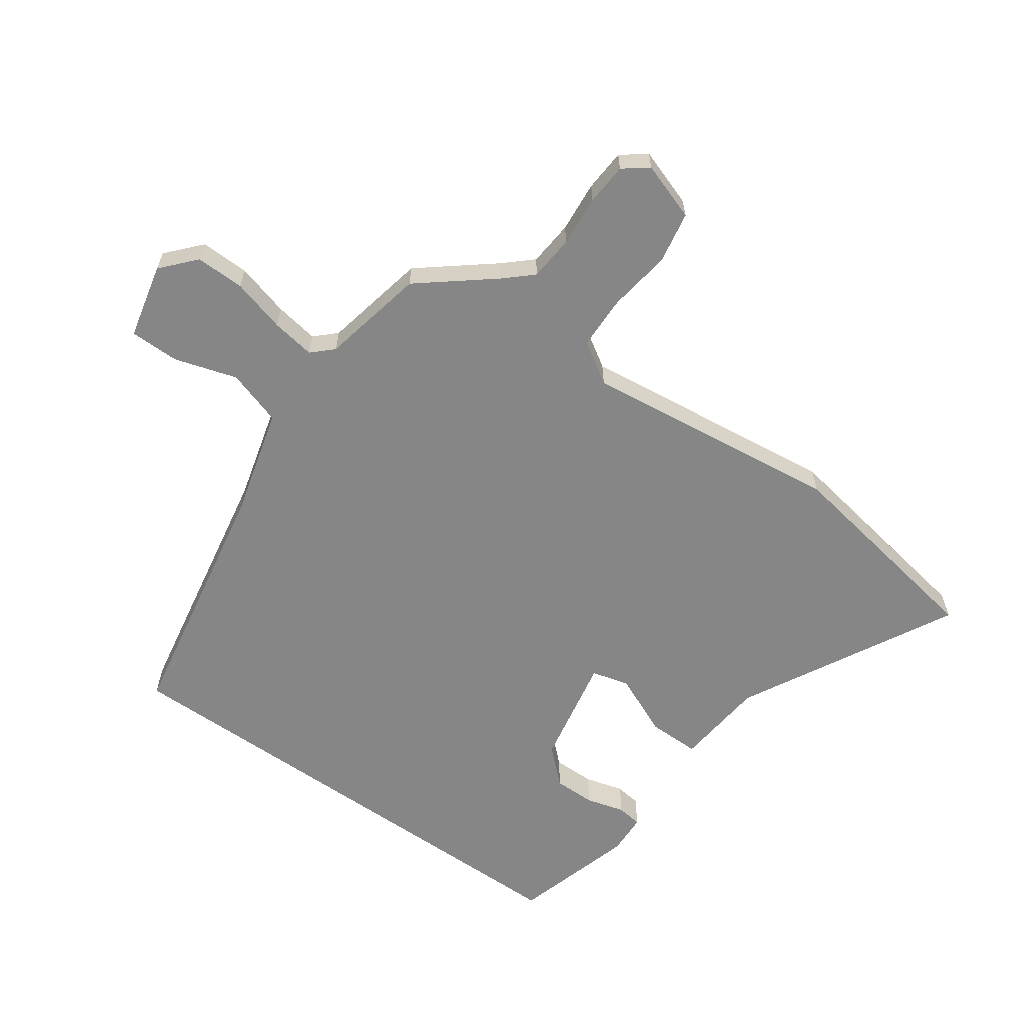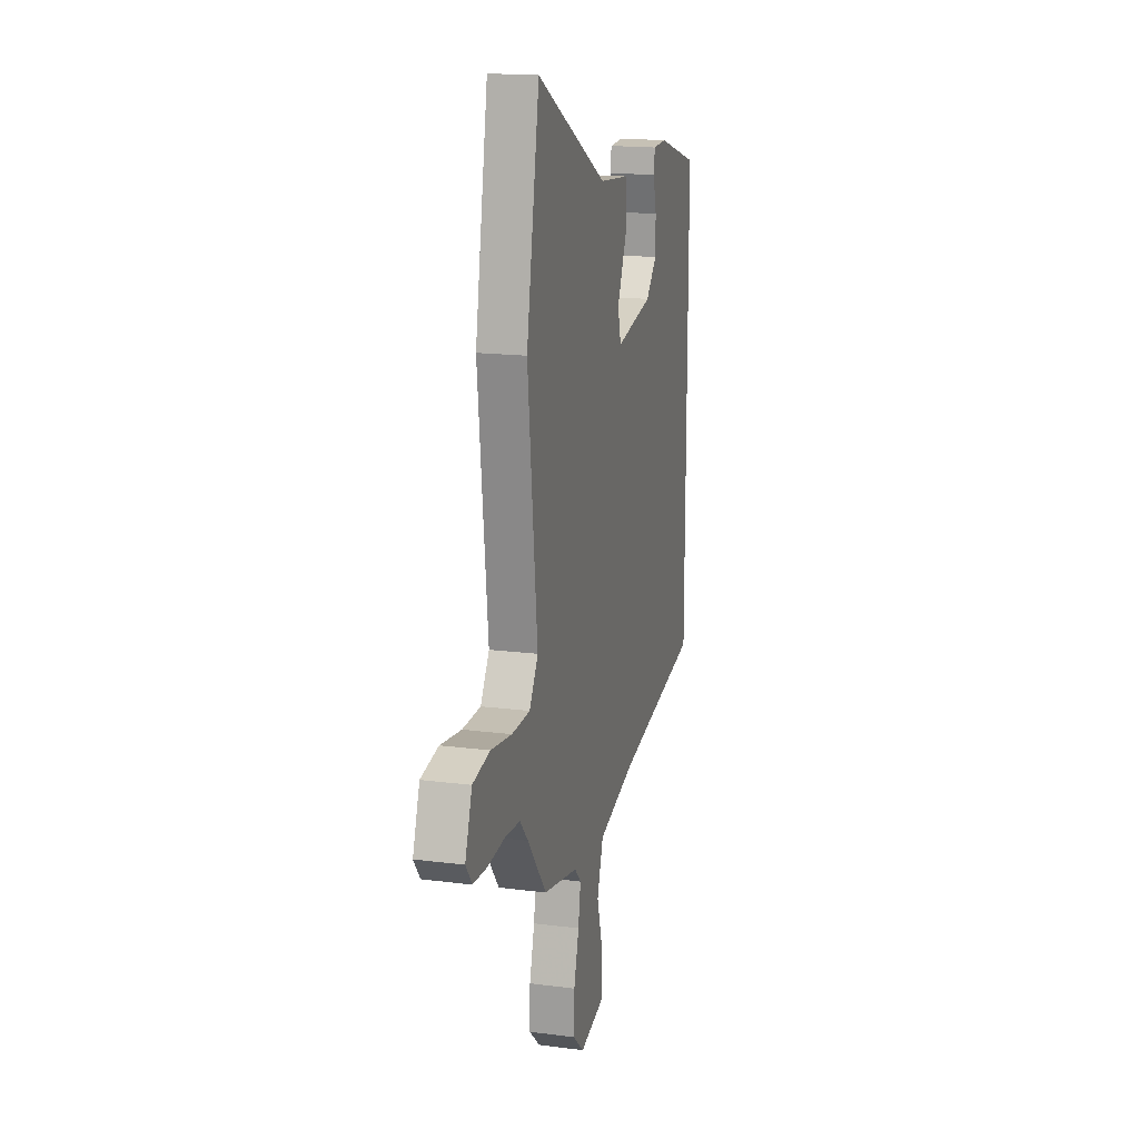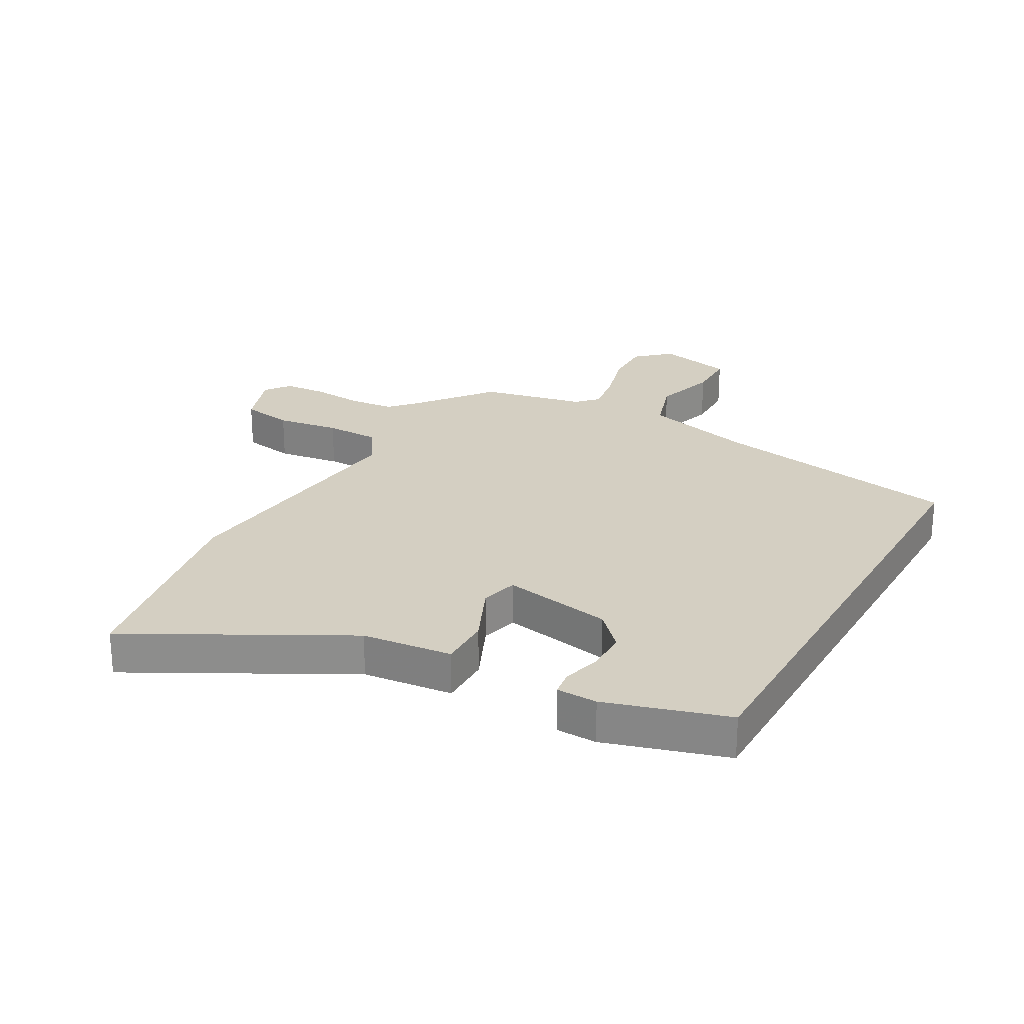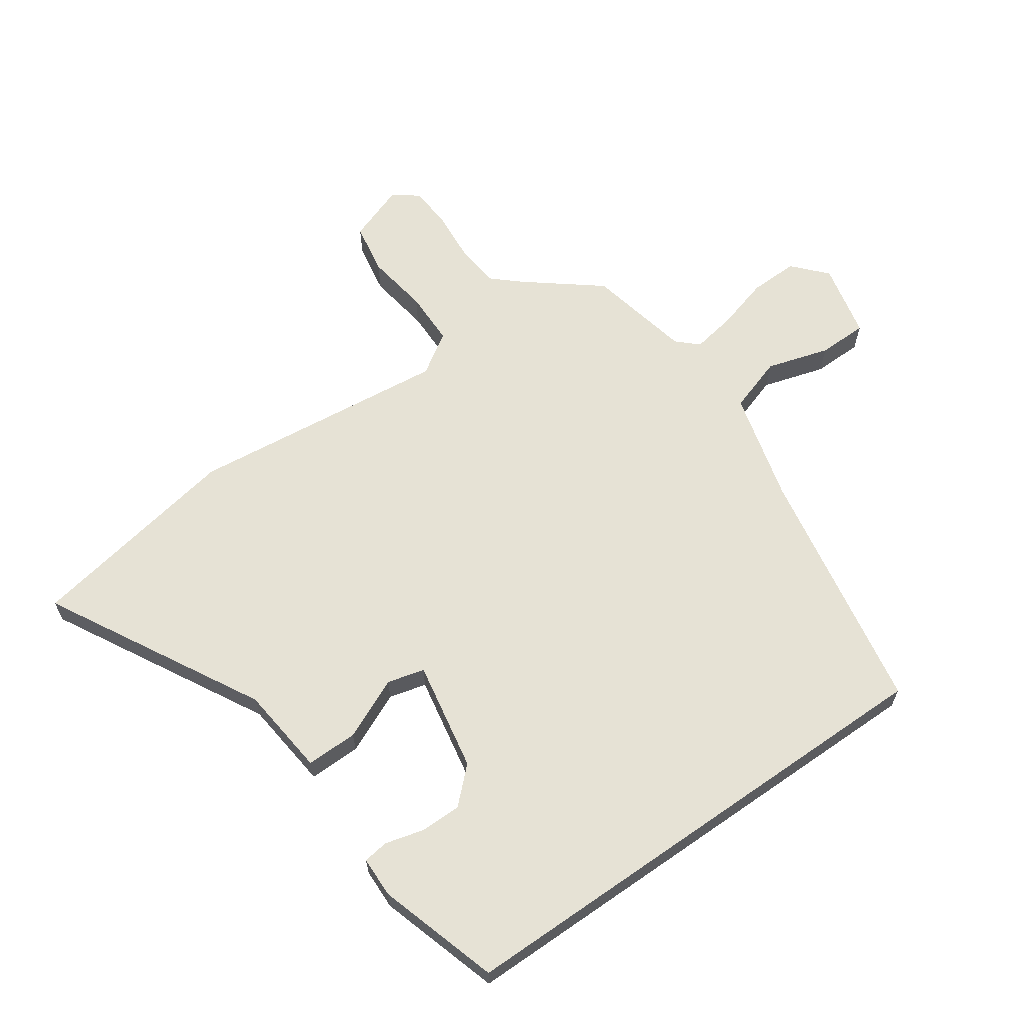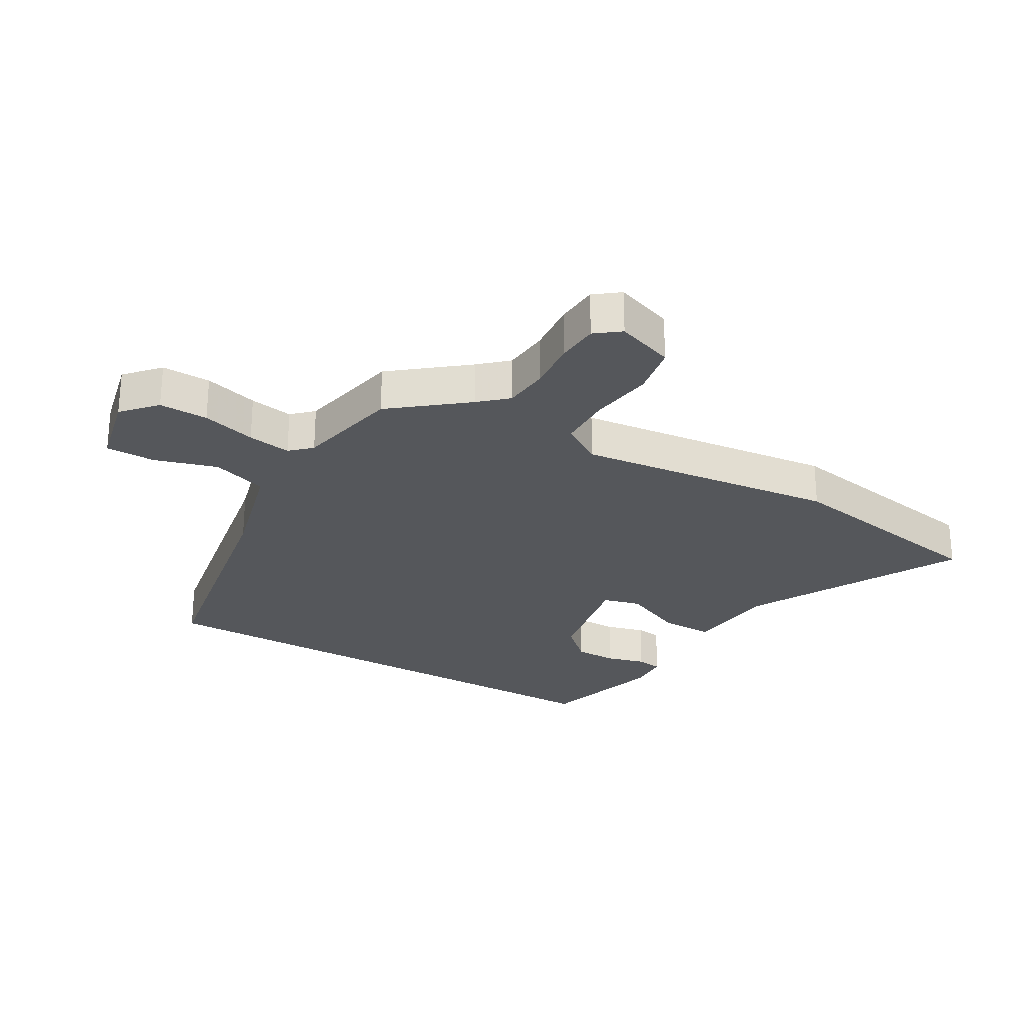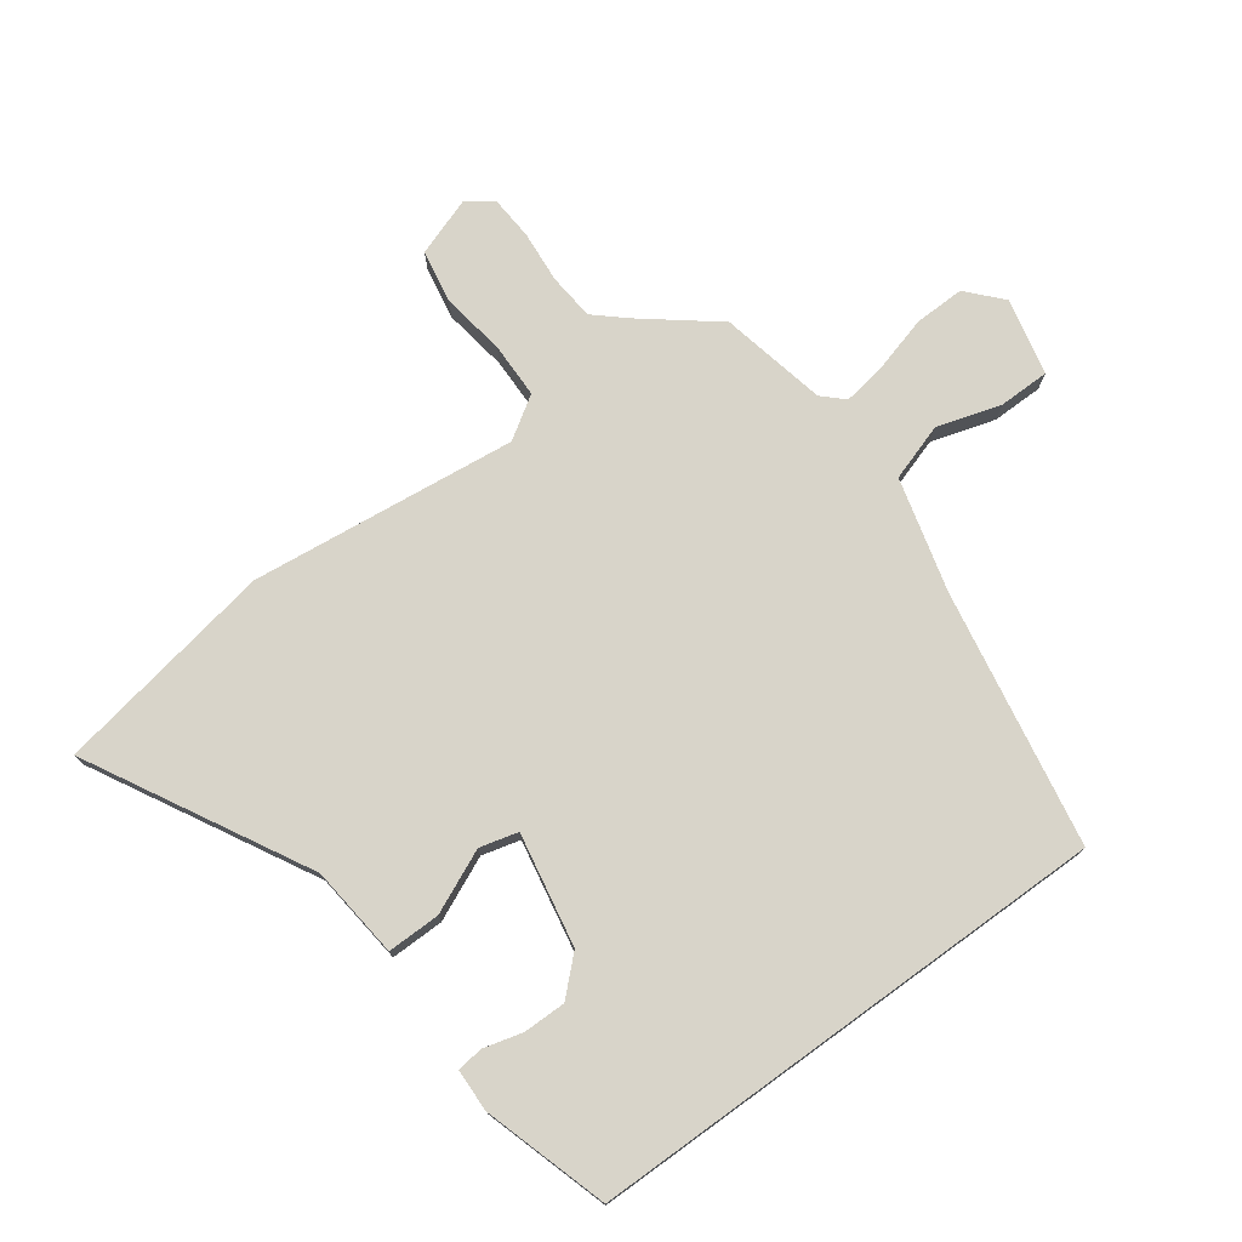
<metadata>
{"format":"obj","ext":"obj","renderer":"f3d","projection":"perspective","resolution":1024,"background":"white","views":[{"elev":-62.1,"azim":-124.9,"up":"+Y"},{"elev":17.3,"azim":-75.6,"up":"+Z"},{"elev":25.4,"azim":29.4,"up":"+Y"},{"elev":64.0,"azim":55.1,"up":"+Y"},{"elev":-26.8,"azim":-119.9,"up":"+Y"},{"elev":75.7,"azim":54.0,"up":"+Y"}]}
</metadata>
<code>
v 0.5 0.07 -0.416
v 0.085 0.07 -0.489
v -0.099 0.07 -0.537
v -0.129 0.07 -0.629
v -0.098 0.07 -0.733
v -0.099 0.07 -0.815
v -0.224 0.07 -0.843
v -0.279 0.07 -0.793
v -0.277 0.07 -0.712
v -0.252 0.07 -0.623
v -0.24 0.07 -0.551
v -0.272 0.07 -0.517
v -0.444 0.07 -0.48
v -0.539 0.07 -0.36
v -0.58 0.07 -0.314
v -0.655 0.07 -0.307
v -0.74 0.07 -0.314
v -0.81 0.07 -0.309
v -0.841 0.07 -0.268
v -0.807 0.07 -0.172
v -0.721 0.07 -0.157
v -0.617 0.07 -0.173
v -0.527 0.07 -0.172
v -0.483 0.07 -0.104
v -0.531 0.07 0.327
v -0.467 0.07 0.685
v -0.115 0.07 0.494
v 0.035 0.07 0.478
v 0.034 0.07 0.392
v -0.012 0.07 0.29
v 0.004 0.07 0.228
v 0.187 0.07 0.262
v 0.241 0.07 0.319
v 0.241 0.07 0.388
v 0.224 0.07 0.452
v 0.23 0.07 0.494
v 0.298 0.07 0.496
v 0.5 0.07 0.435
v 0.5 0 -0.416
v 0.085 0 -0.489
v -0.099 0 -0.537
v -0.129 0 -0.629
v -0.098 0 -0.733
v -0.099 0 -0.815
v -0.224 0 -0.843
v -0.279 0 -0.793
v -0.277 0 -0.712
v -0.252 0 -0.623
v -0.24 0 -0.551
v -0.272 0 -0.517
v -0.444 0 -0.48
v -0.539 0 -0.36
v -0.58 0 -0.314
v -0.655 0 -0.307
v -0.74 0 -0.314
v -0.81 0 -0.309
v -0.841 0 -0.268
v -0.807 0 -0.172
v -0.721 0 -0.157
v -0.617 0 -0.173
v -0.527 0 -0.172
v -0.483 0 -0.104
v -0.531 0 0.327
v -0.467 0 0.685
v -0.115 0 0.494
v 0.035 0 0.478
v 0.034 0 0.392
v -0.012 0 0.29
v 0.004 0 0.228
v 0.187 0 0.262
v 0.241 0 0.319
v 0.241 0 0.388
v 0.224 0 0.452
v 0.23 0 0.494
v 0.298 0 0.496
v 0.5 0 0.435
f 37 38 1 2
f 34 35 36 37
f 33 34 37
f 33 37 2
f 32 33 2 3
f 31 32 3
f 30 31 3 4
f 27 28 29 30
f 27 30 4
f 24 25 26 27
f 24 27 4
f 23 24 4 5
f 19 20 21 22
f 16 17 18 19
f 15 16 19 22
f 14 15 22 23
f 12 13 14 23
f 7 8 9 10
f 7 10 11
f 6 7 11
f 5 6 11
f 23 5 11
f 11 12 23
f 40 39 76 75
f 75 74 73 72
f 75 72 71
f 40 75 71
f 41 40 71 70
f 41 70 69
f 42 41 69 68
f 68 67 66 65
f 42 68 65
f 65 64 63 62
f 42 65 62
f 43 42 62 61
f 60 59 58 57
f 57 56 55 54
f 60 57 54 53
f 61 60 53 52
f 61 52 51 50
f 48 47 46 45
f 49 48 45
f 49 45 44
f 49 44 43
f 49 43 61
f 61 50 49
f 1 39 40 2
f 2 40 41 3
f 3 41 42 4
f 4 42 43 5
f 5 43 44 6
f 6 44 45 7
f 7 45 46 8
f 8 46 47 9
f 9 47 48 10
f 10 48 49 11
f 11 49 50 12
f 12 50 51 13
f 13 51 52 14
f 14 52 53 15
f 15 53 54 16
f 16 54 55 17
f 17 55 56 18
f 18 56 57 19
f 19 57 58 20
f 20 58 59 21
f 21 59 60 22
f 22 60 61 23
f 23 61 62 24
f 24 62 63 25
f 25 63 64 26
f 26 64 65 27
f 27 65 66 28
f 28 66 67 29
f 29 67 68 30
f 30 68 69 31
f 31 69 70 32
f 32 70 71 33
f 33 71 72 34
f 34 72 73 35
f 35 73 74 36
f 36 74 75 37
f 37 75 76 38
f 38 76 39 1

</code>
